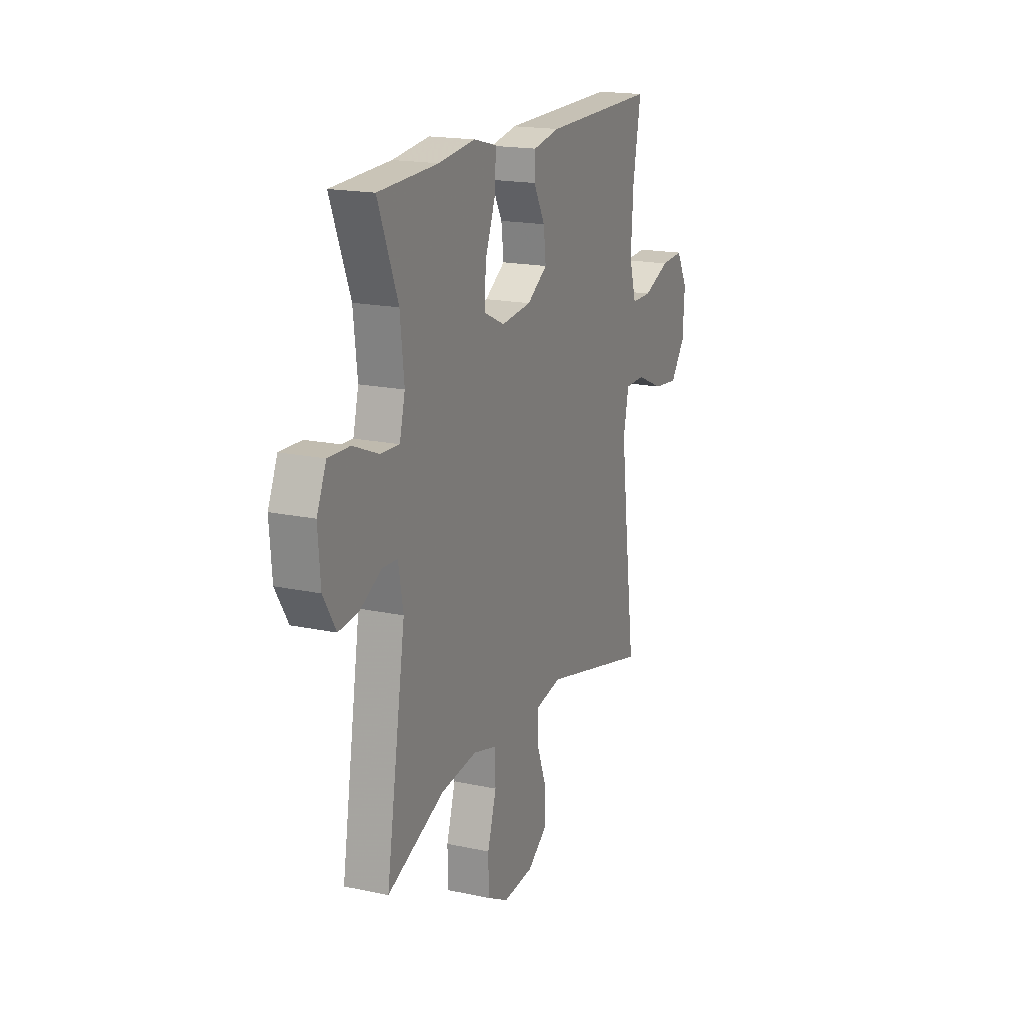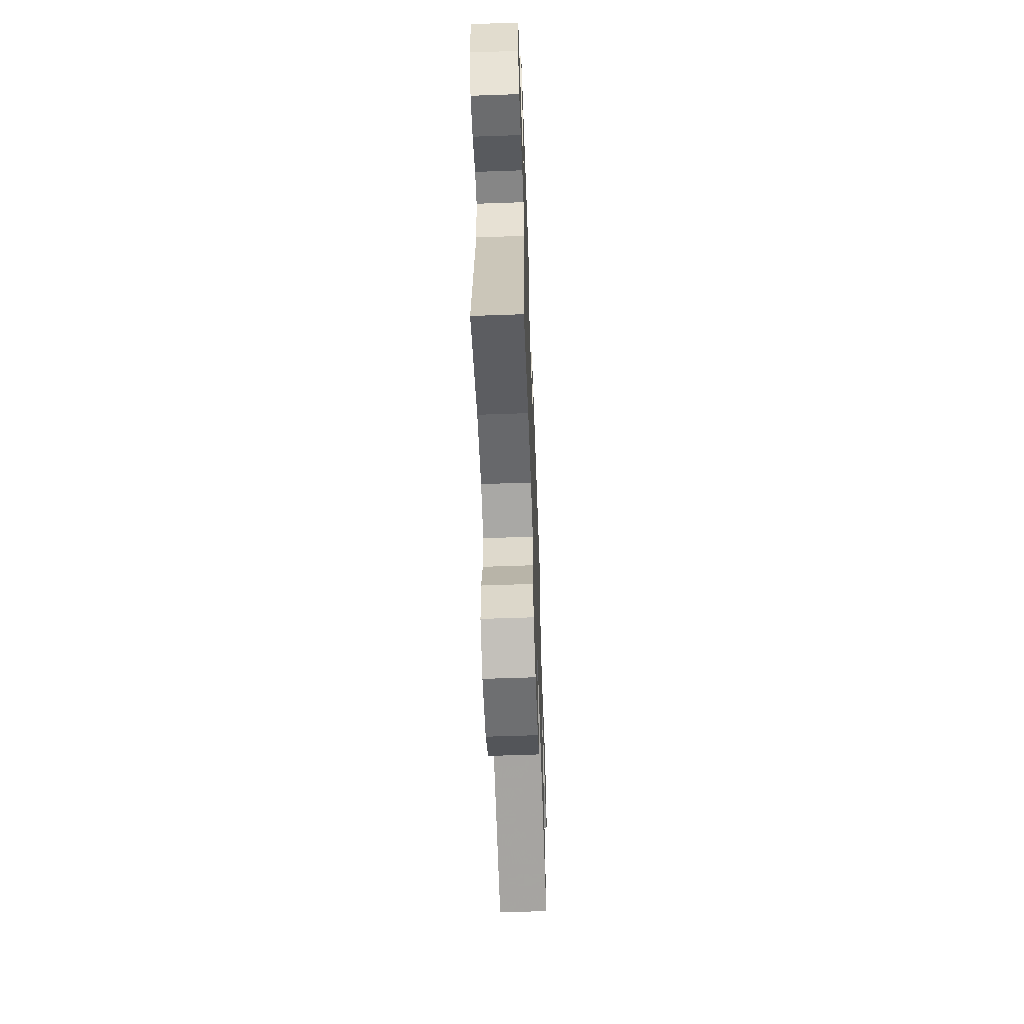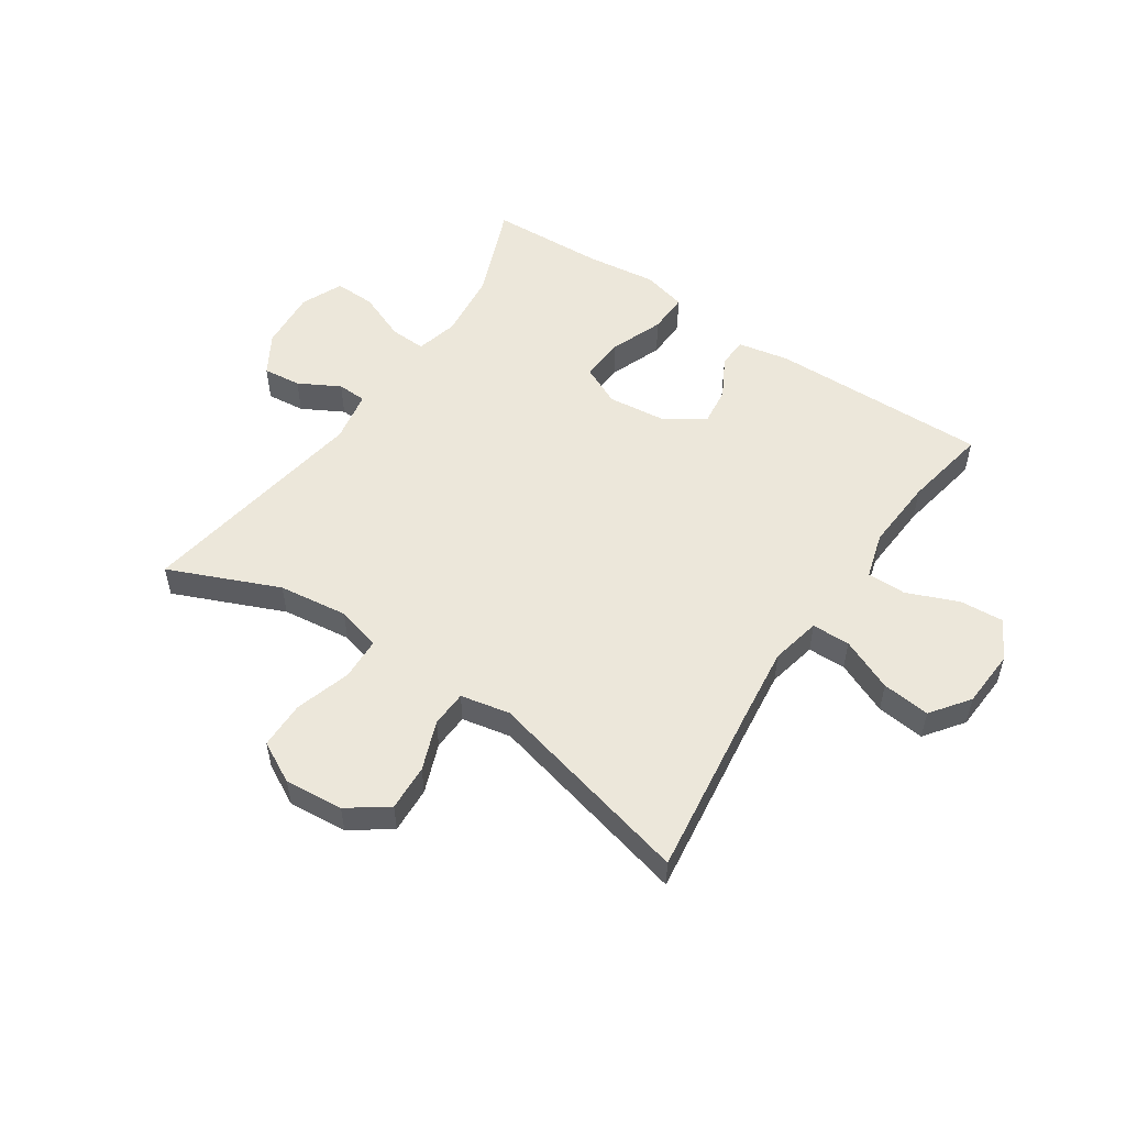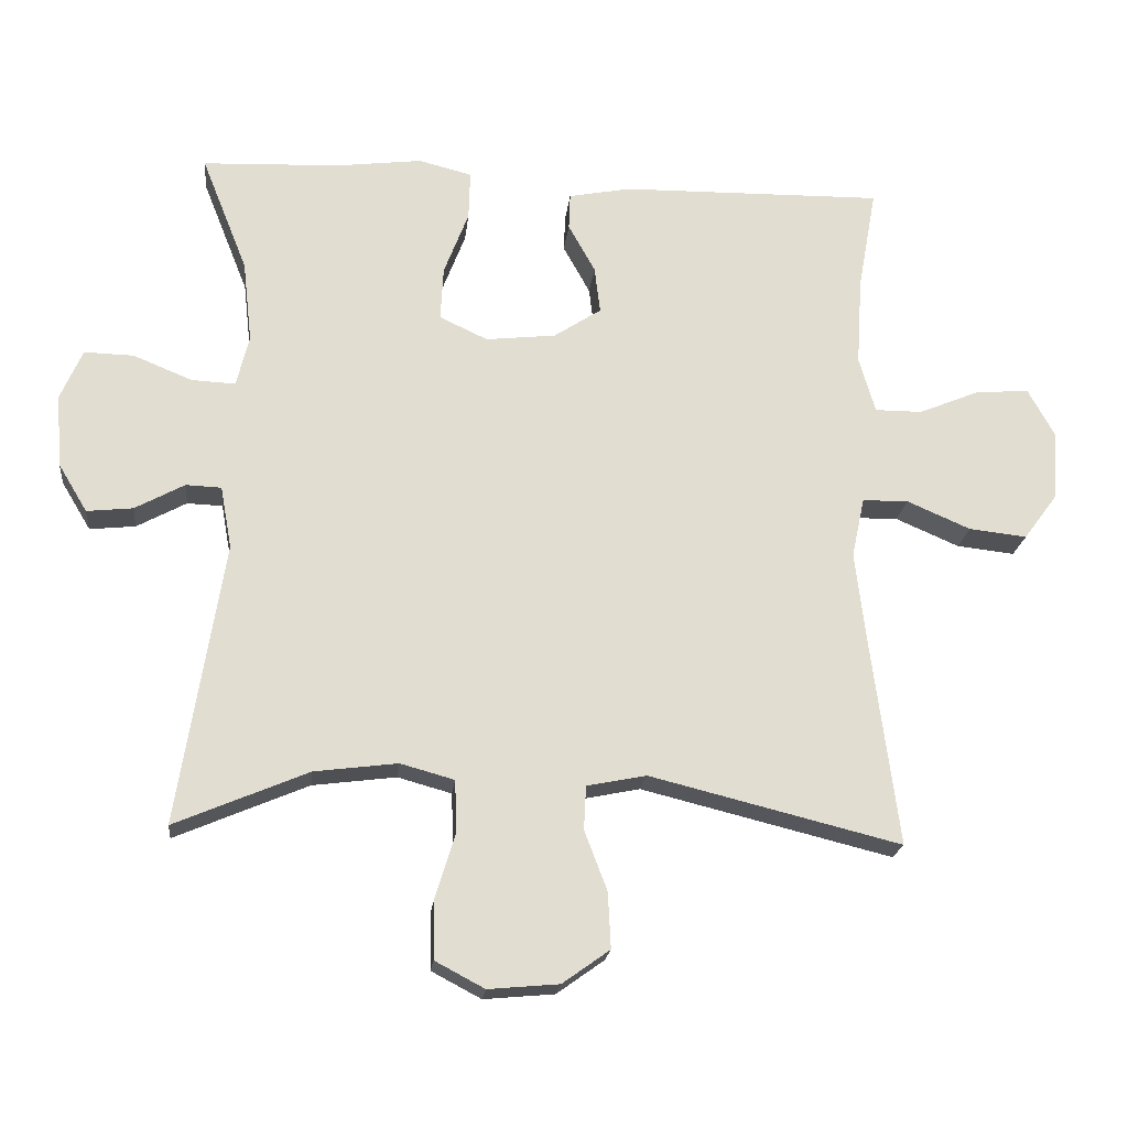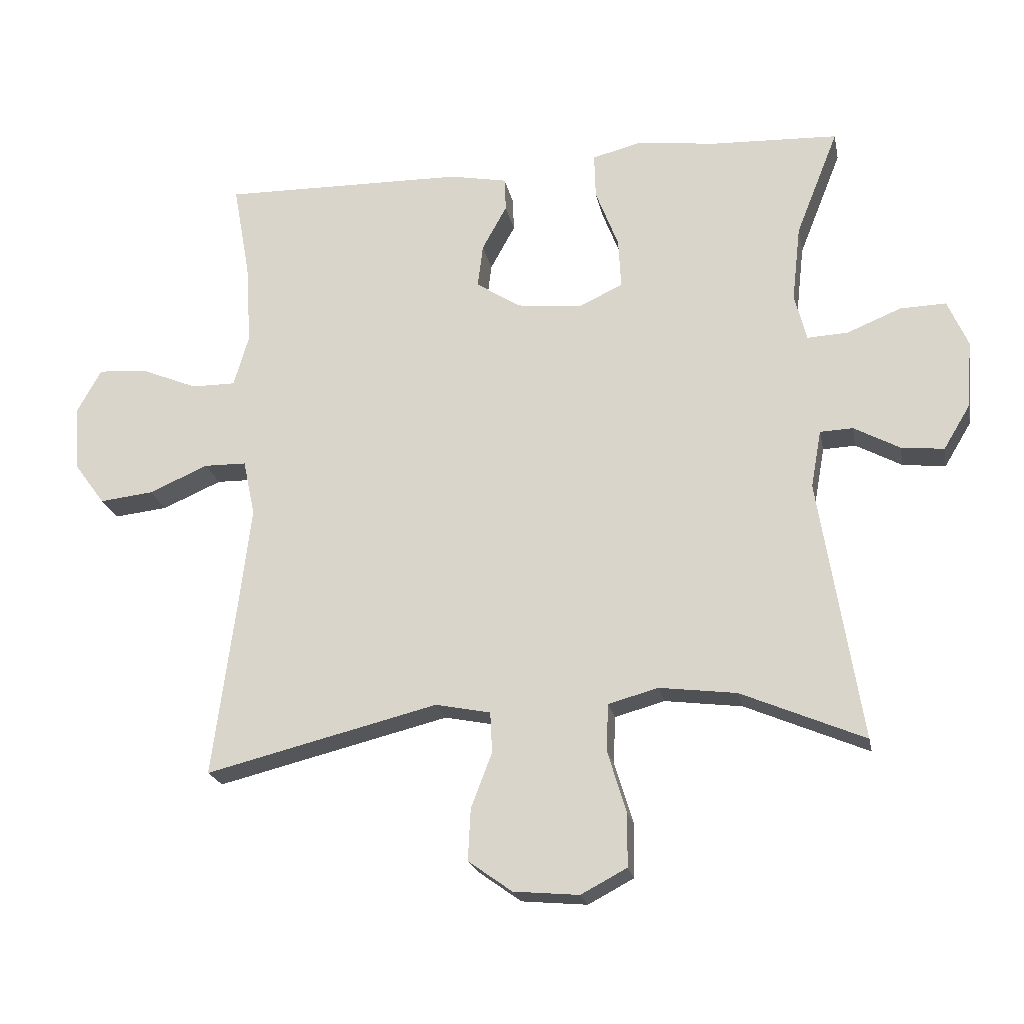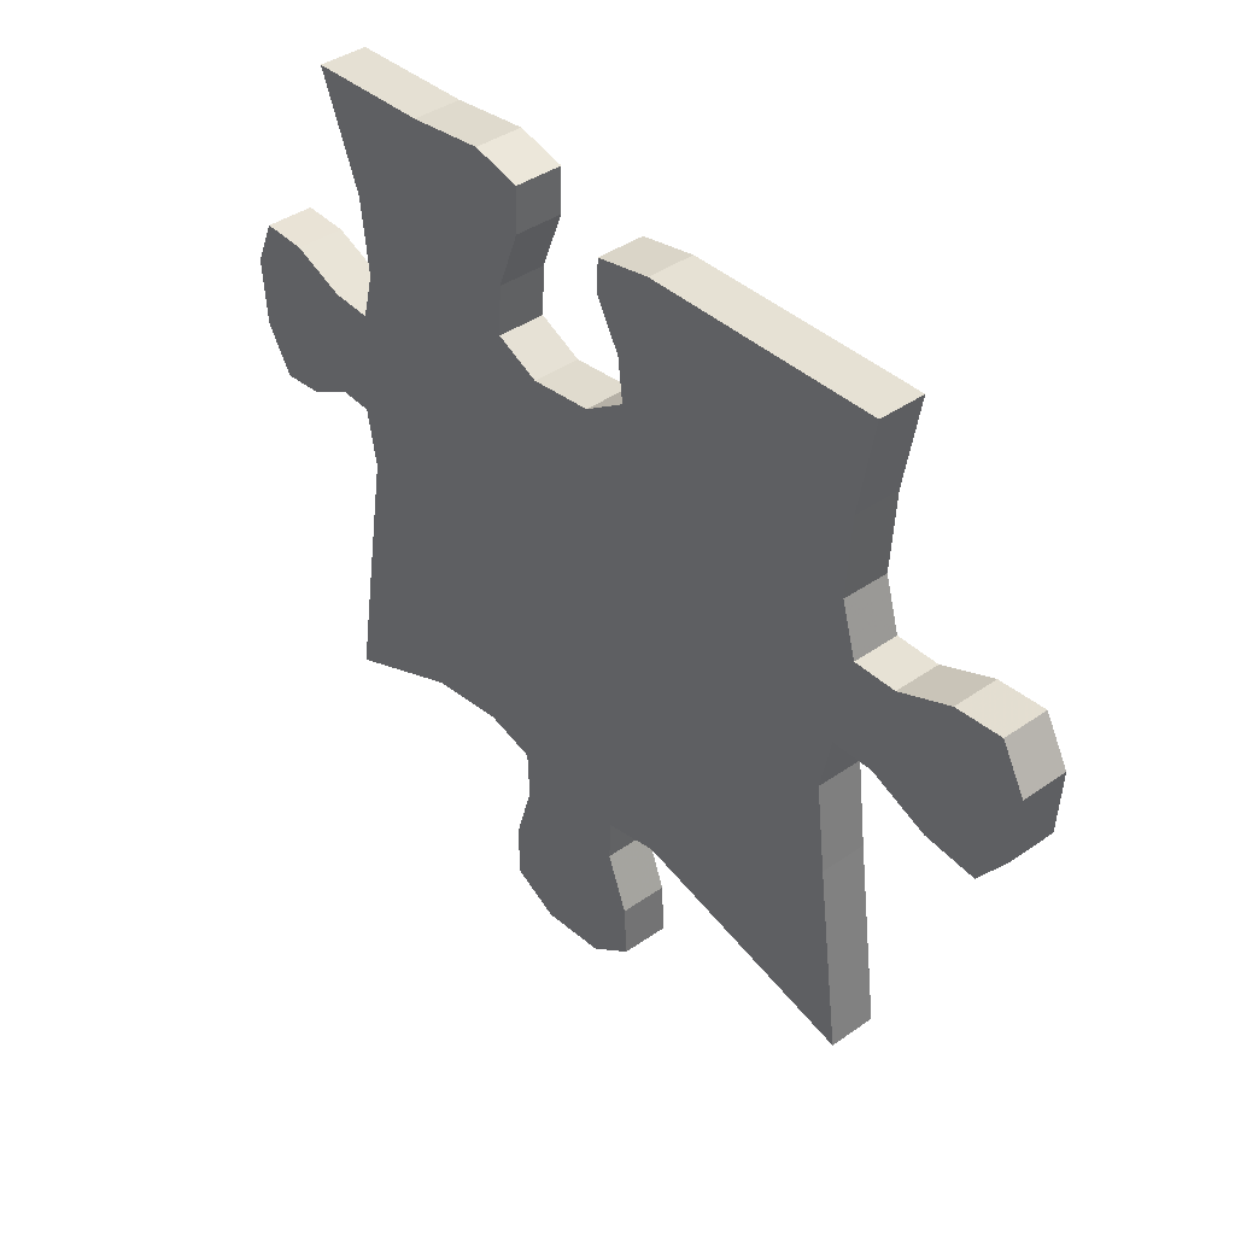
<metadata>
{"format":"obj","ext":"obj","renderer":"f3d","projection":"perspective","resolution":1024,"background":"white","views":[{"elev":17.9,"azim":112.8,"up":"+Z"},{"elev":-59.7,"azim":92.1,"up":"+Z"},{"elev":53.4,"azim":-146.1,"up":"+Y"},{"elev":-20.4,"azim":173.9,"up":"+Z"},{"elev":-21.3,"azim":11.0,"up":"+Z"},{"elev":40.3,"azim":-130.8,"up":"+Z"}]}
</metadata>
<code>
v 0.5 0.07 -0.5
v 0.312 0.07 -0.42
v 0.194 0.07 -0.405
v 0.118 0.07 -0.426
v 0.115 0.07 -0.498
v 0.144 0.07 -0.593
v 0.143 0.07 -0.674
v 0.073 0.07 -0.711
v -0.027 0.07 -0.702
v -0.094 0.07 -0.654
v -0.09 0.07 -0.575
v -0.058 0.07 -0.491
v -0.061 0.07 -0.429
v -0.145 0.07 -0.412
v -0.5 0.07 -0.5
v -0.462 0.07 -0.211
v -0.446 0.07 -0.077
v -0.464 0.07 0.008
v -0.529 0.07 0.009
v -0.619 0.07 -0.03
v -0.701 0.07 -0.039
v -0.749 0.07 0.026
v -0.755 0.07 0.125
v -0.718 0.07 0.192
v -0.643 0.07 0.187
v -0.556 0.07 0.151
v -0.489 0.07 0.151
v -0.466 0.07 0.23
v -0.474 0.07 0.355
v -0.5 0.07 0.5
v -0.128 0.07 0.494
v -0.04 0.07 0.477
v -0.038 0.07 0.426
v -0.076 0.07 0.357
v -0.084 0.07 0.291
v -0.017 0.07 0.247
v 0.082 0.07 0.236
v 0.15 0.07 0.268
v 0.146 0.07 0.344
v 0.111 0.07 0.435
v 0.109 0.07 0.504
v 0.184 0.07 0.523
v 0.305 0.07 0.508
v 0.5 0.07 0.5
v 0.435 0.07 0.336
v 0.422 0.07 0.22
v 0.44 0.07 0.148
v 0.502 0.07 0.151
v 0.585 0.07 0.185
v 0.655 0.07 0.187
v 0.686 0.07 0.116
v 0.678 0.07 0.013
v 0.637 0.07 -0.055
v 0.572 0.07 -0.048
v 0.502 0.07 -0.01
v 0.452 0.07 -0.012
v 0.436 0.07 -0.1
v 0.5 0 -0.5
v 0.312 0 -0.42
v 0.194 0 -0.405
v 0.118 0 -0.426
v 0.115 0 -0.498
v 0.144 0 -0.593
v 0.143 0 -0.674
v 0.073 0 -0.711
v -0.027 0 -0.702
v -0.094 0 -0.654
v -0.09 0 -0.575
v -0.058 0 -0.491
v -0.061 0 -0.429
v -0.145 0 -0.412
v -0.5 0 -0.5
v -0.462 0 -0.211
v -0.446 0 -0.077
v -0.464 0 0.008
v -0.529 0 0.009
v -0.619 0 -0.03
v -0.701 0 -0.039
v -0.749 0 0.026
v -0.755 0 0.125
v -0.718 0 0.192
v -0.643 0 0.187
v -0.556 0 0.151
v -0.489 0 0.151
v -0.466 0 0.23
v -0.474 0 0.355
v -0.5 0 0.5
v -0.128 0 0.494
v -0.04 0 0.477
v -0.038 0 0.426
v -0.076 0 0.357
v -0.084 0 0.291
v -0.017 0 0.247
v 0.082 0 0.236
v 0.15 0 0.268
v 0.146 0 0.344
v 0.111 0 0.435
v 0.109 0 0.504
v 0.184 0 0.523
v 0.305 0 0.508
v 0.5 0 0.5
v 0.435 0 0.336
v 0.422 0 0.22
v 0.44 0 0.148
v 0.502 0 0.151
v 0.585 0 0.185
v 0.655 0 0.187
v 0.686 0 0.116
v 0.678 0 0.013
v 0.637 0 -0.055
v 0.572 0 -0.048
v 0.502 0 -0.01
v 0.452 0 -0.012
v 0.436 0 -0.1
f 53 54 55
f 52 53 55
f 51 52 55
f 50 51 55
f 49 50 55
f 48 49 55
f 47 48 55 56
f 46 47 56 57
f 43 44 45
f 43 45 46
f 42 43 46
f 41 42 46
f 40 41 46
f 39 40 46
f 38 39 46 57
f 32 33 34
f 31 32 34
f 30 31 34
f 29 30 34
f 28 29 34 35
f 27 28 35 36
f 24 25 26
f 23 24 26
f 22 23 26
f 21 22 26
f 20 21 26
f 19 20 26
f 18 19 26 27
f 27 36 37
f 18 27 37
f 17 18 37
f 14 15 16
f 37 38 57
f 17 37 57
f 16 17 57
f 14 16 57
f 13 14 57
f 10 11 12
f 9 10 12
f 8 9 12
f 7 8 12
f 6 7 12
f 5 6 12
f 57 1 2
f 57 2 3
f 13 57 3 4
f 4 5 12 13
f 112 111 110
f 112 110 109
f 112 109 108
f 112 108 107
f 112 107 106
f 112 106 105
f 113 112 105 104
f 114 113 104 103
f 102 101 100
f 103 102 100
f 103 100 99
f 103 99 98
f 103 98 97
f 103 97 96
f 114 103 96 95
f 91 90 89
f 91 89 88
f 91 88 87
f 91 87 86
f 92 91 86 85
f 93 92 85 84
f 83 82 81
f 83 81 80
f 83 80 79
f 83 79 78
f 83 78 77
f 83 77 76
f 84 83 76 75
f 94 93 84
f 94 84 75
f 94 75 74
f 73 72 71
f 114 95 94
f 114 94 74
f 114 74 73
f 114 73 71
f 114 71 70
f 69 68 67
f 69 67 66
f 69 66 65
f 69 65 64
f 69 64 63
f 69 63 62
f 59 58 114
f 60 59 114
f 61 60 114 70
f 70 69 62 61
f 1 58 59 2
f 2 59 60 3
f 3 60 61 4
f 4 61 62 5
f 5 62 63 6
f 6 63 64 7
f 7 64 65 8
f 8 65 66 9
f 9 66 67 10
f 10 67 68 11
f 11 68 69 12
f 12 69 70 13
f 13 70 71 14
f 14 71 72 15
f 15 72 73 16
f 16 73 74 17
f 17 74 75 18
f 18 75 76 19
f 19 76 77 20
f 20 77 78 21
f 21 78 79 22
f 22 79 80 23
f 23 80 81 24
f 24 81 82 25
f 25 82 83 26
f 26 83 84 27
f 27 84 85 28
f 28 85 86 29
f 29 86 87 30
f 30 87 88 31
f 31 88 89 32
f 32 89 90 33
f 33 90 91 34
f 34 91 92 35
f 35 92 93 36
f 36 93 94 37
f 37 94 95 38
f 38 95 96 39
f 39 96 97 40
f 40 97 98 41
f 41 98 99 42
f 42 99 100 43
f 43 100 101 44
f 44 101 102 45
f 45 102 103 46
f 46 103 104 47
f 47 104 105 48
f 48 105 106 49
f 49 106 107 50
f 50 107 108 51
f 51 108 109 52
f 52 109 110 53
f 53 110 111 54
f 54 111 112 55
f 55 112 113 56
f 56 113 114 57
f 57 114 58 1

</code>
